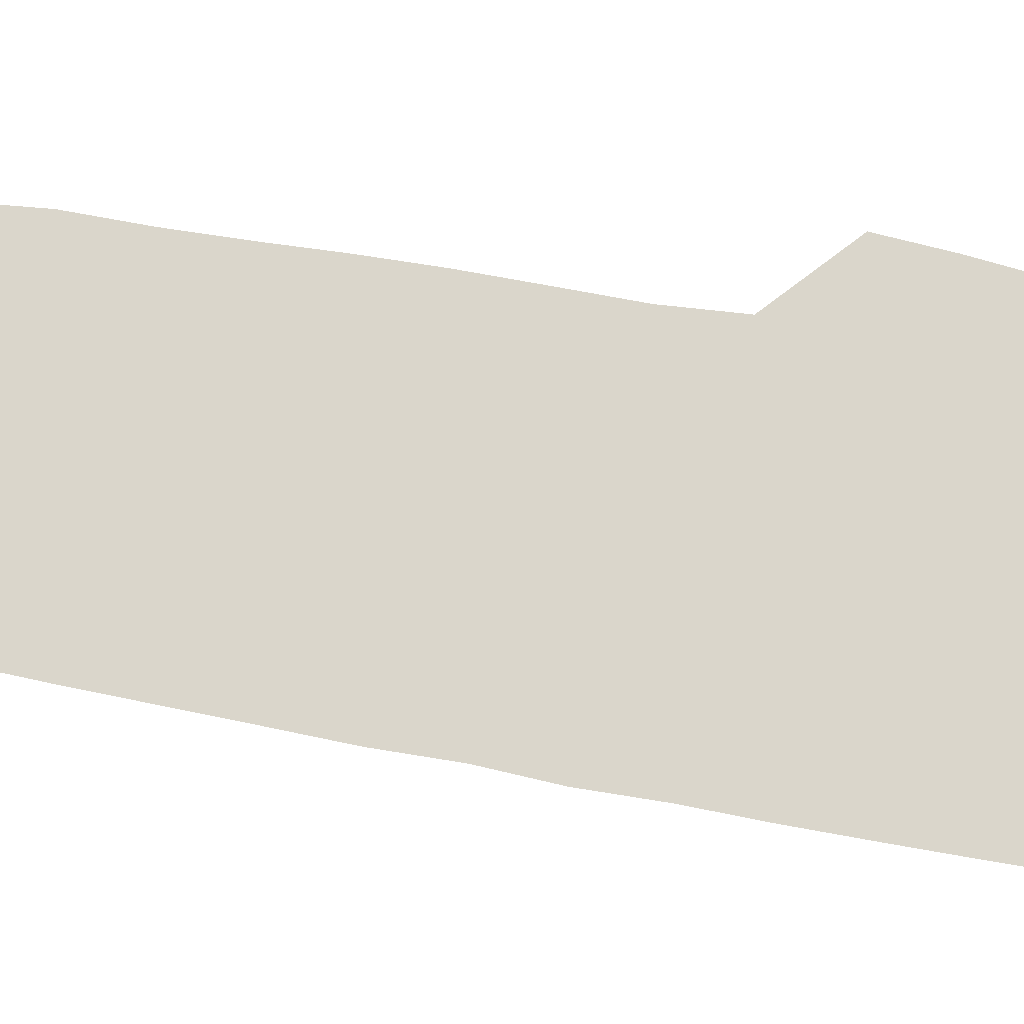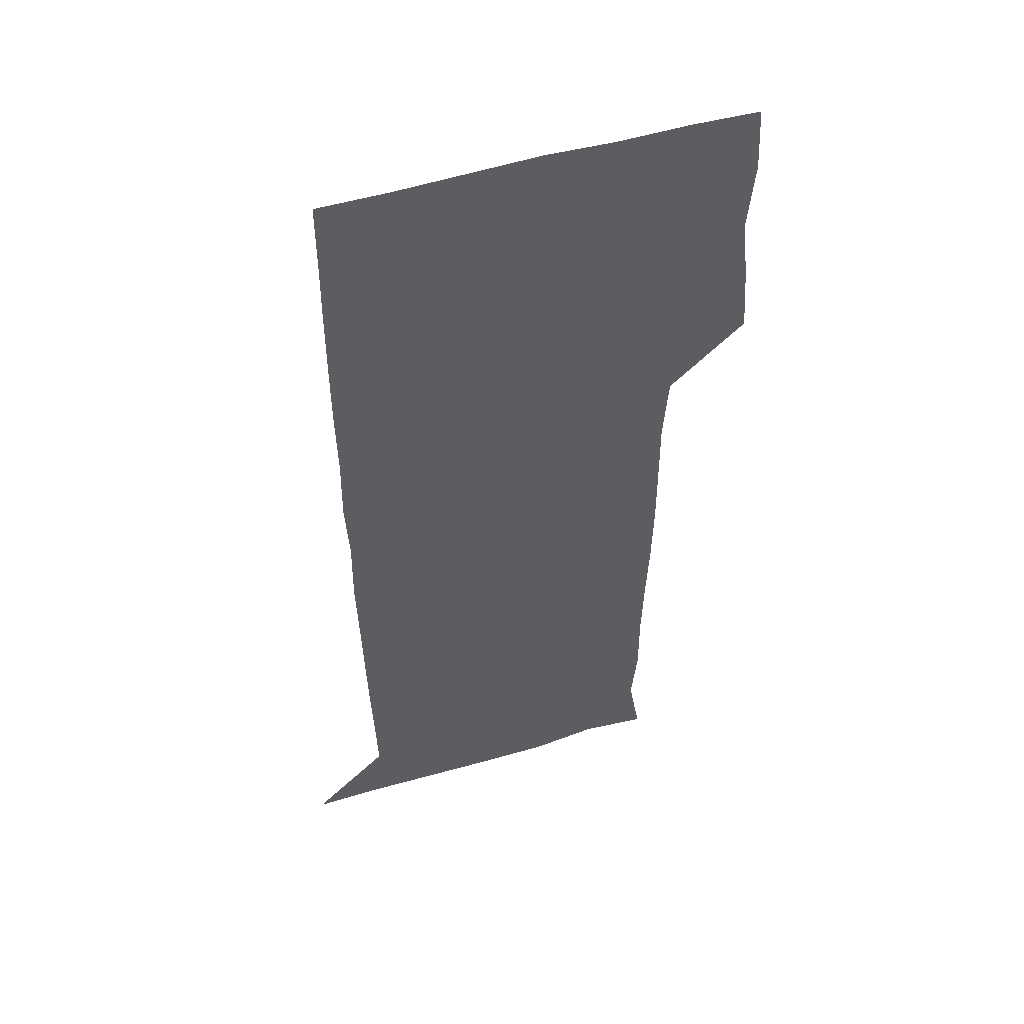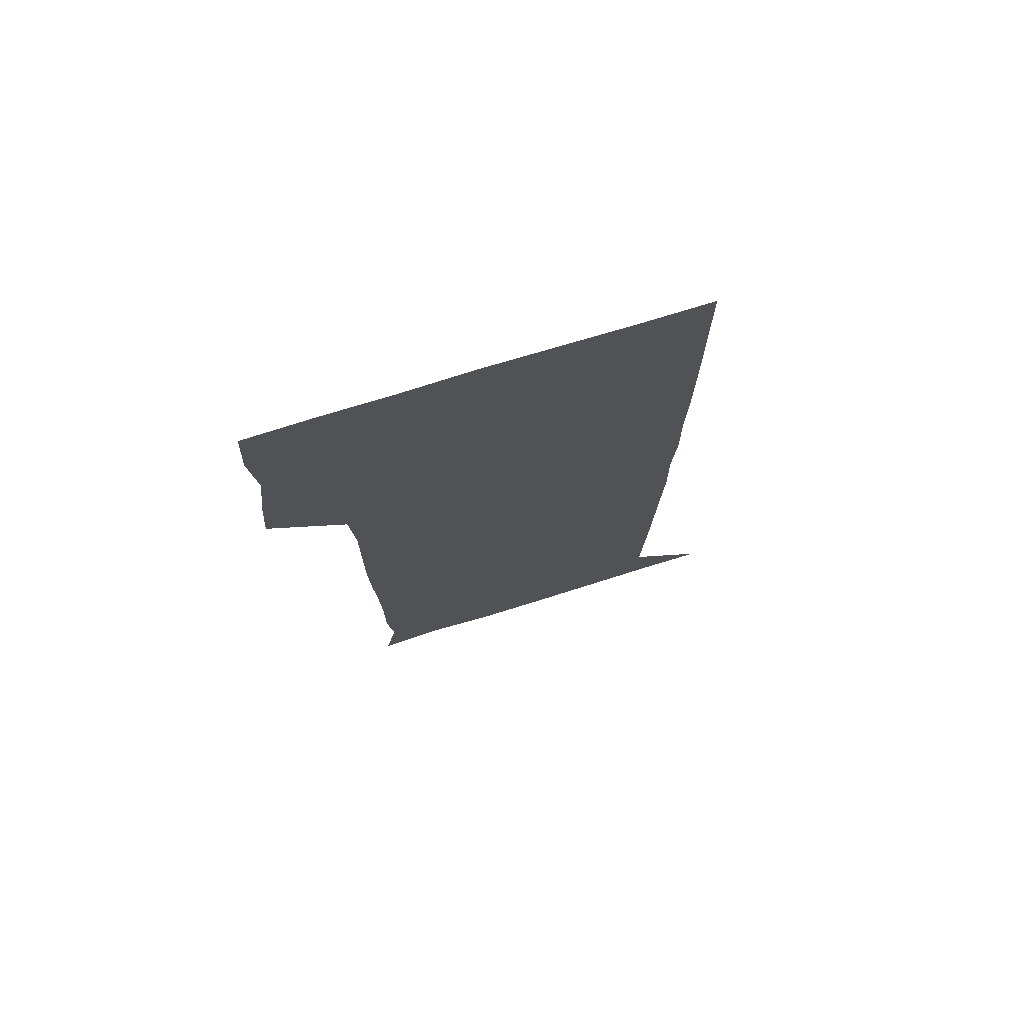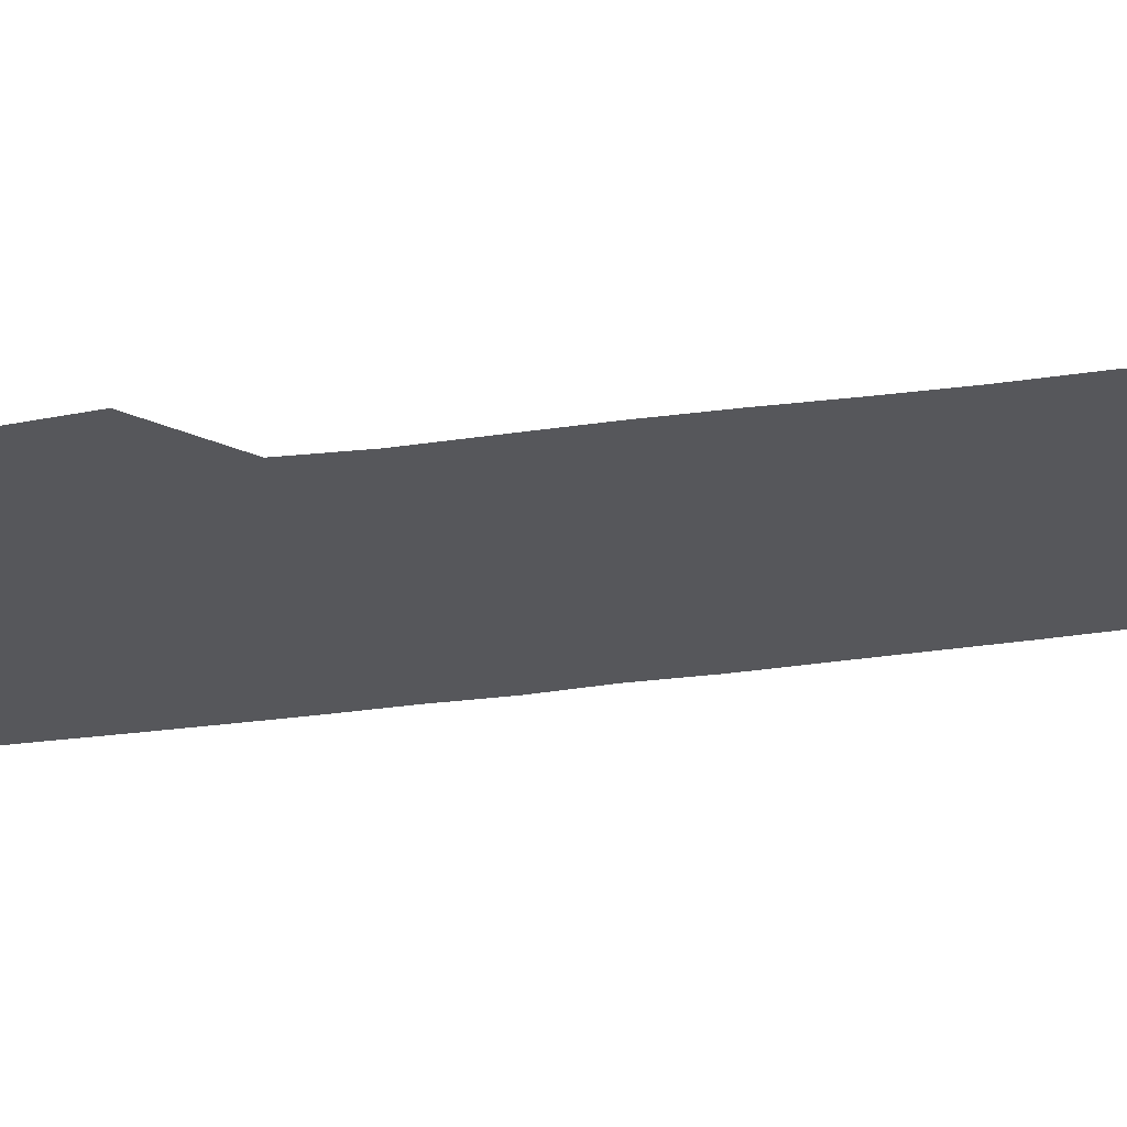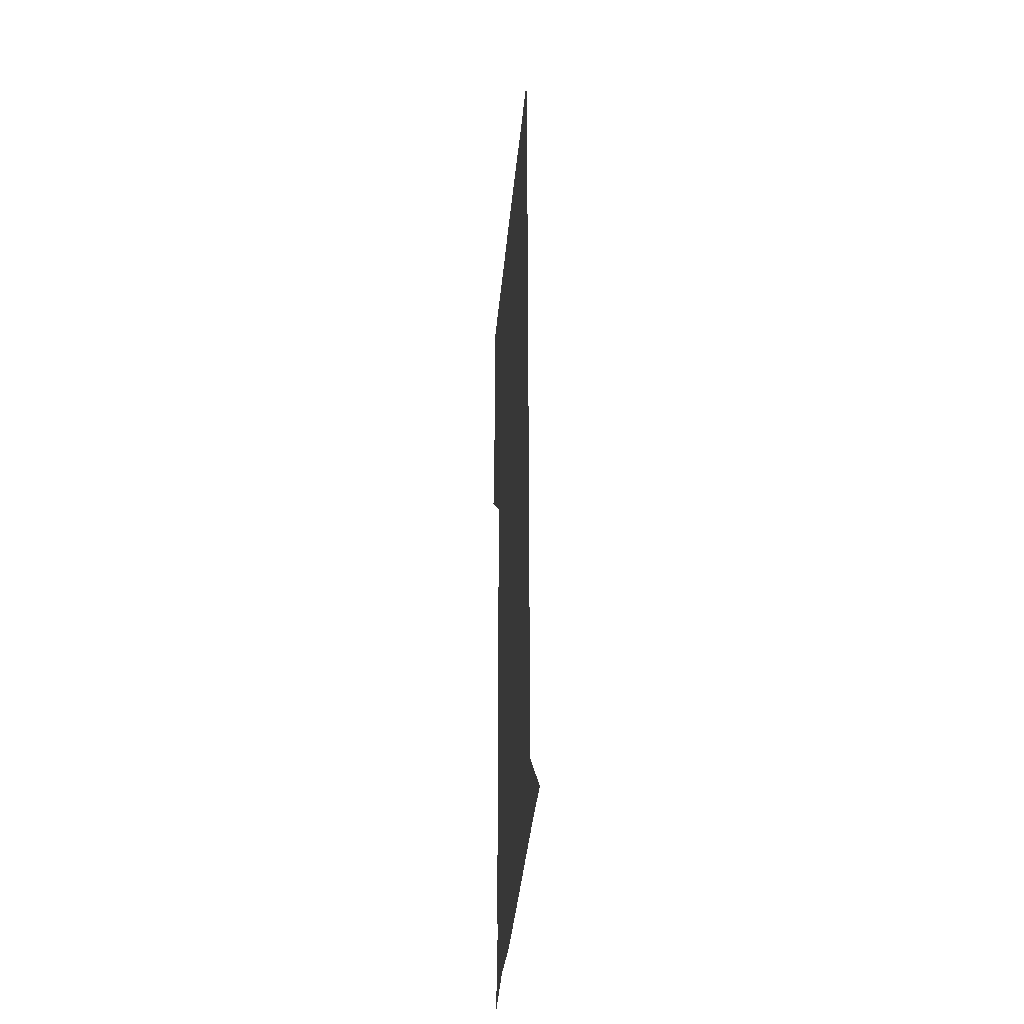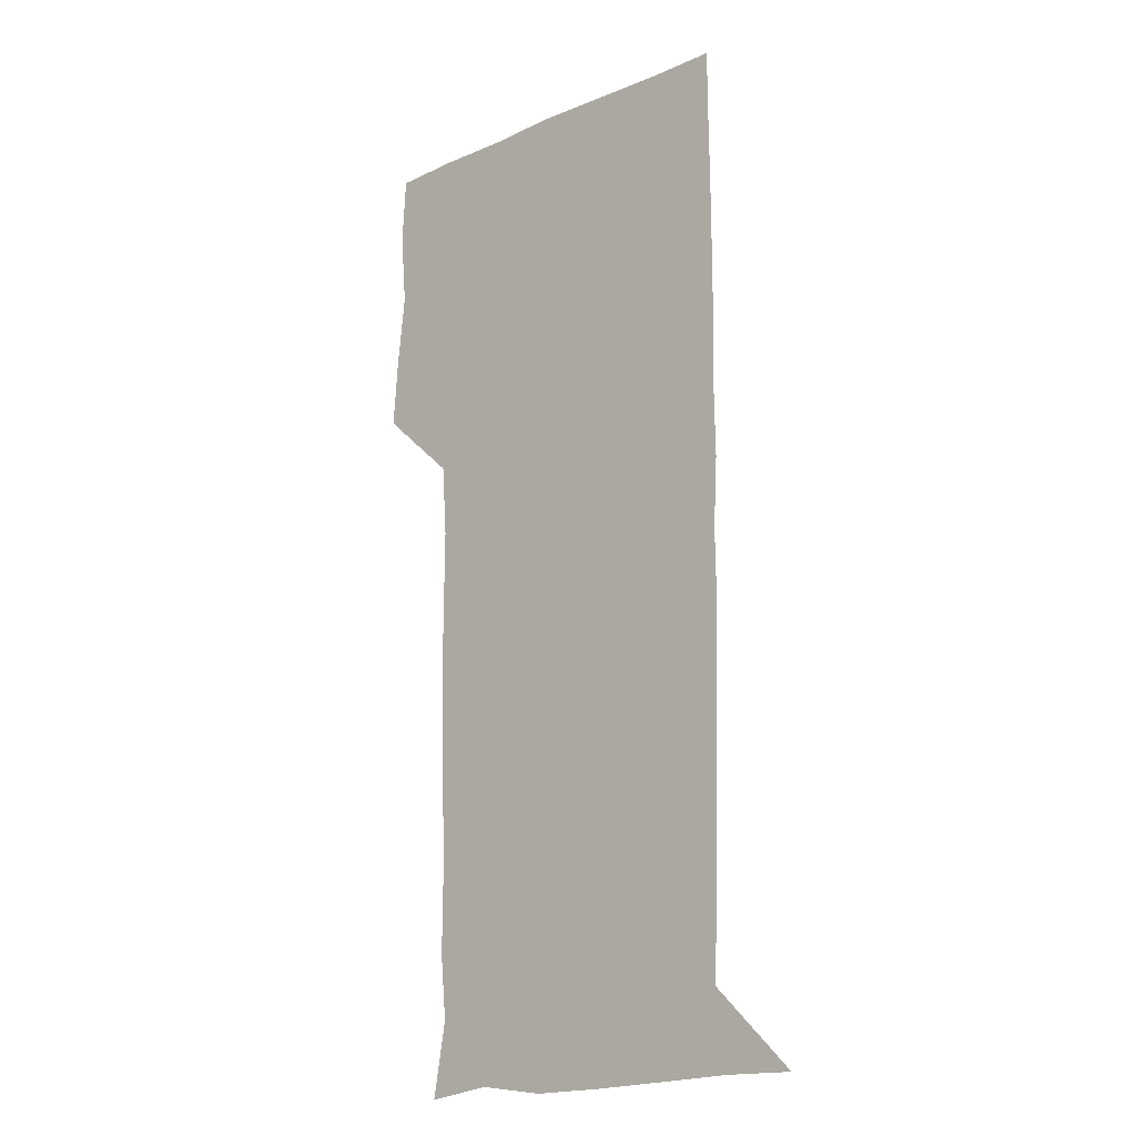
<metadata>
{"format":"obj","ext":"obj","renderer":"f3d","projection":"perspective","resolution":1024,"background":"white","views":[{"elev":74.0,"azim":100.2,"up":"+Z"},{"elev":51.6,"azim":161.9,"up":"+Y"},{"elev":75.1,"azim":-17.1,"up":"+Y"},{"elev":-27.4,"azim":-77.1,"up":"+Z"},{"elev":-38.8,"azim":84.7,"up":"+Y"},{"elev":-16.9,"azim":41.3,"up":"+Y"}]}
</metadata>
<code>
v 476.1 449.9 0
v 478.2 479 0
v 481.6 510.2 0
v 479 541.2 0
v 480.6 570.2 0
v 509.9 145.5 0
v 515.3 177.2 0
v 512.8 204.5 0
v 513 235.7 0
v 512.3 266.7 0
v 511 296.9 0
v 510.4 327 0
v 510.6 357.6 0
v 510.8 389.3 0
v 508.7 420.2 0
v 512.5 451.5 0
v 510.8 480.8 0
v 512.8 510.5 0
v 512.8 539.9 0
v 510 571.3 0
v 538.3 149.5 0
v 543.2 182.2 0
v 544.7 213.5 0
v 544.1 242.8 0
v 543.1 271.8 0
v 542.9 301.9 0
v 542.6 331.7 0
v 542 361.4 0
v 541.7 391.6 0
v 542.5 422.3 0
v 543.2 452 0
v 542.9 481.3 0
v 542.8 510.4 0
v 543.4 538.7 0
v 540.3 571 0
v 567.3 145.6 0
v 571.5 183.4 0
v 573.3 217.4 0
v 572.6 244.5 0
v 572.5 273.9 0
v 572.2 303.5 0
v 572.1 333.2 0
v 572.1 363.1 0
v 572.1 393 0
v 572.1 422.6 0
v 572.5 452.3 0
v 571.9 481.4 0
v 572.1 510.5 0
v 572 539.4 0
v 570 572.3 0
v 598.7 146.2 0
v 600.4 186.1 0
v 600.8 215.1 0
v 600.8 243.5 0
v 600.9 274.5 0
v 600.9 303.2 0
v 601 334.7 0
v 601 363.6 0
v 601 392.7 0
v 601.1 422.2 0
v 601 452.2 0
v 601.1 481.3 0
v 601.2 510.6 0
v 601.1 539.1 0
v 600.3 571.5 0
v 630.9 147.4 0
v 629 182.7 0
v 628.7 214.2 0
v 629.1 243.5 0
v 629.3 273.3 0
v 629.8 302.5 0
v 629.5 333.3 0
v 629.6 363 0
v 630.1 392.1 0
v 630.5 421.7 0
v 630.3 451.8 0
v 630.4 481.3 0
v 630.6 510.8 0
v 630.4 540.3 0
v 630.8 570.7 0
v 661.1 148.6 0
v 656.4 181.1 0
v 657.3 209.4 0
v 658.4 238.9 0
v 659 269 0
v 659.8 298.9 0
v 660.6 328.8 0
v 660.1 360 0
v 661.6 389.6 0
v 661.1 420.4 0
v 661.6 450.5 0
v 661.7 480.8 0
v 661.5 511 0
v 661.2 541.1 0
v 661 570.9 0
v 689.9 148.4 0
v 691 571 0
v 691 601 0
f 15 16 1
f 1 16 2
f 16 17 2
f 2 17 3
f 17 18 3
f 3 18 4
f 18 19 4
f 4 19 5
f 19 20 5
f 6 21 7
f 21 22 7
f 7 22 8
f 22 23 8
f 8 23 9
f 23 24 9
f 9 24 10
f 24 25 10
f 10 25 11
f 25 26 11
f 11 26 12
f 26 27 12
f 12 27 13
f 27 28 13
f 13 28 14
f 28 29 14
f 14 29 15
f 29 30 15
f 15 30 16
f 30 31 16
f 16 31 17
f 31 32 17
f 17 32 18
f 32 33 18
f 18 33 19
f 33 34 19
f 19 34 20
f 34 35 20
f 21 36 22
f 36 37 22
f 22 37 23
f 37 38 23
f 23 38 24
f 38 39 24
f 24 39 25
f 39 40 25
f 25 40 26
f 40 41 26
f 26 41 27
f 41 42 27
f 27 42 28
f 42 43 28
f 28 43 29
f 43 44 29
f 29 44 30
f 44 45 30
f 30 45 31
f 45 46 31
f 31 46 32
f 46 47 32
f 32 47 33
f 47 48 33
f 33 48 34
f 48 49 34
f 34 49 35
f 49 50 35
f 36 51 37
f 51 52 37
f 37 52 38
f 52 53 38
f 38 53 39
f 53 54 39
f 39 54 40
f 54 55 40
f 40 55 41
f 55 56 41
f 41 56 42
f 56 57 42
f 42 57 43
f 57 58 43
f 43 58 44
f 58 59 44
f 44 59 45
f 59 60 45
f 45 60 46
f 60 61 46
f 46 61 47
f 61 62 47
f 47 62 48
f 62 63 48
f 48 63 49
f 63 64 49
f 49 64 50
f 64 65 50
f 51 66 52
f 66 67 52
f 52 67 53
f 67 68 53
f 53 68 54
f 68 69 54
f 54 69 55
f 69 70 55
f 55 70 56
f 70 71 56
f 56 71 57
f 71 72 57
f 57 72 58
f 72 73 58
f 58 73 59
f 73 74 59
f 59 74 60
f 74 75 60
f 60 75 61
f 75 76 61
f 61 76 62
f 76 77 62
f 62 77 63
f 77 78 63
f 63 78 64
f 78 79 64
f 64 79 65
f 79 80 65
f 66 81 67
f 81 82 67
f 67 82 68
f 82 83 68
f 68 83 69
f 83 84 69
f 69 84 70
f 84 85 70
f 70 85 71
f 85 86 71
f 71 86 72
f 86 87 72
f 72 87 73
f 87 88 73
f 73 88 74
f 88 89 74
f 74 89 75
f 89 90 75
f 75 90 76
f 90 91 76
f 76 91 77
f 91 92 77
f 77 92 78
f 92 93 78
f 78 93 79
f 93 94 79
f 79 94 80
f 94 95 80
f 81 96 82

</code>
